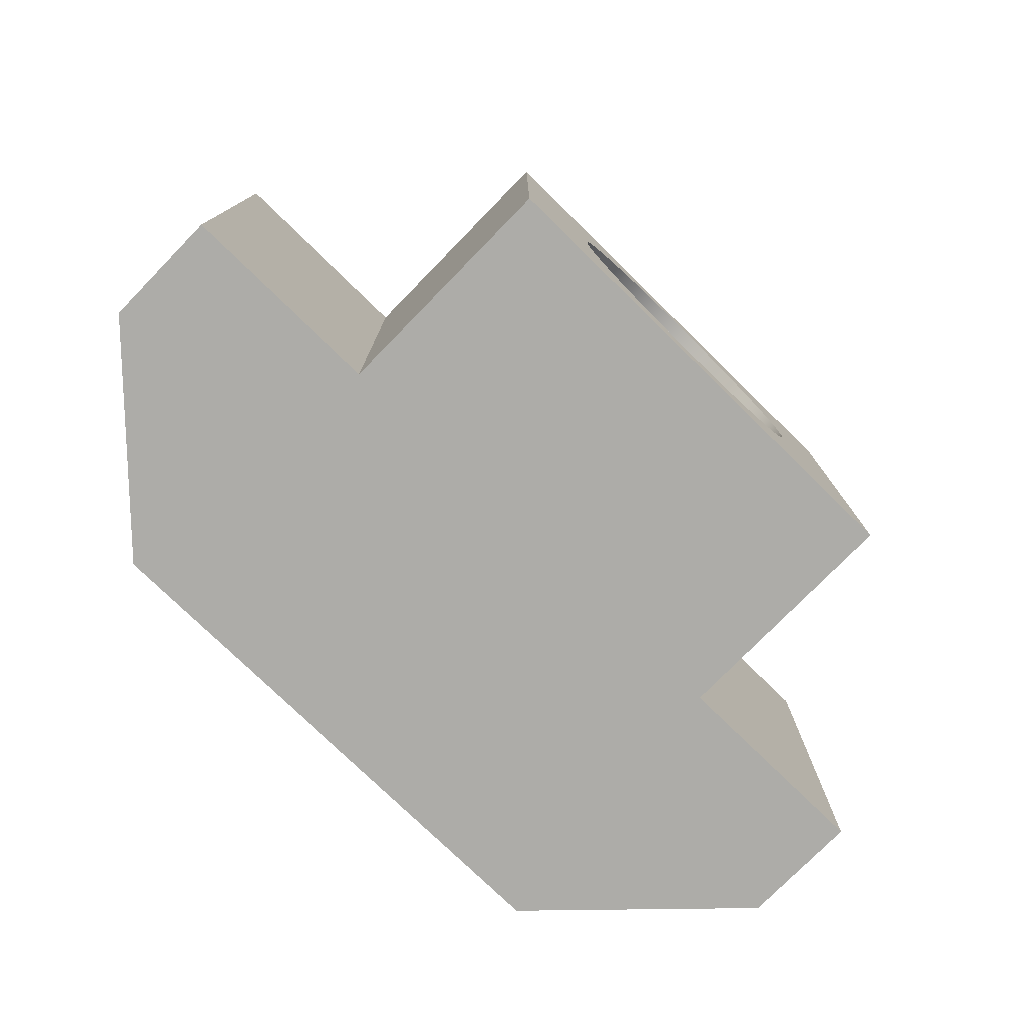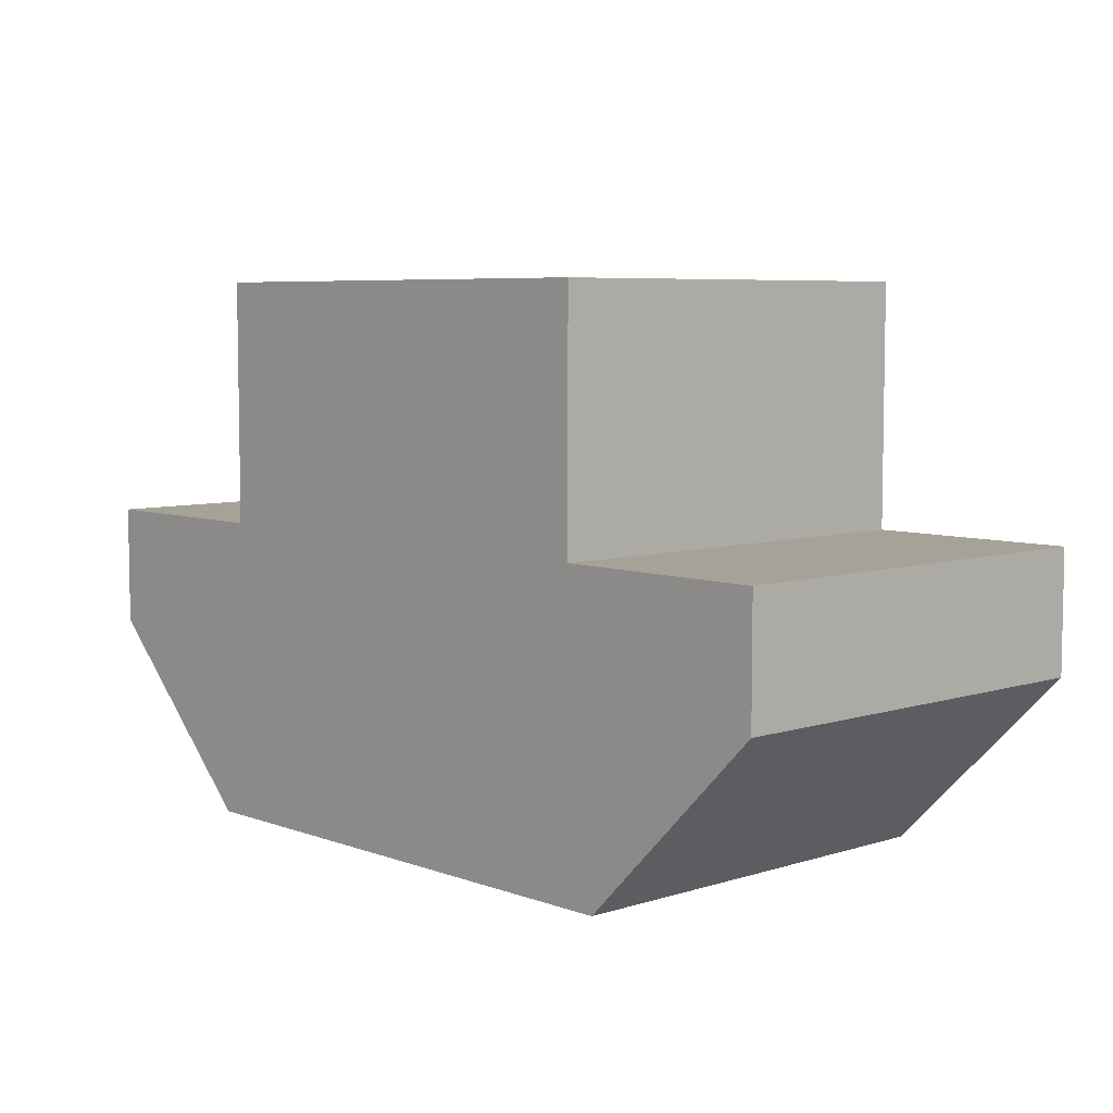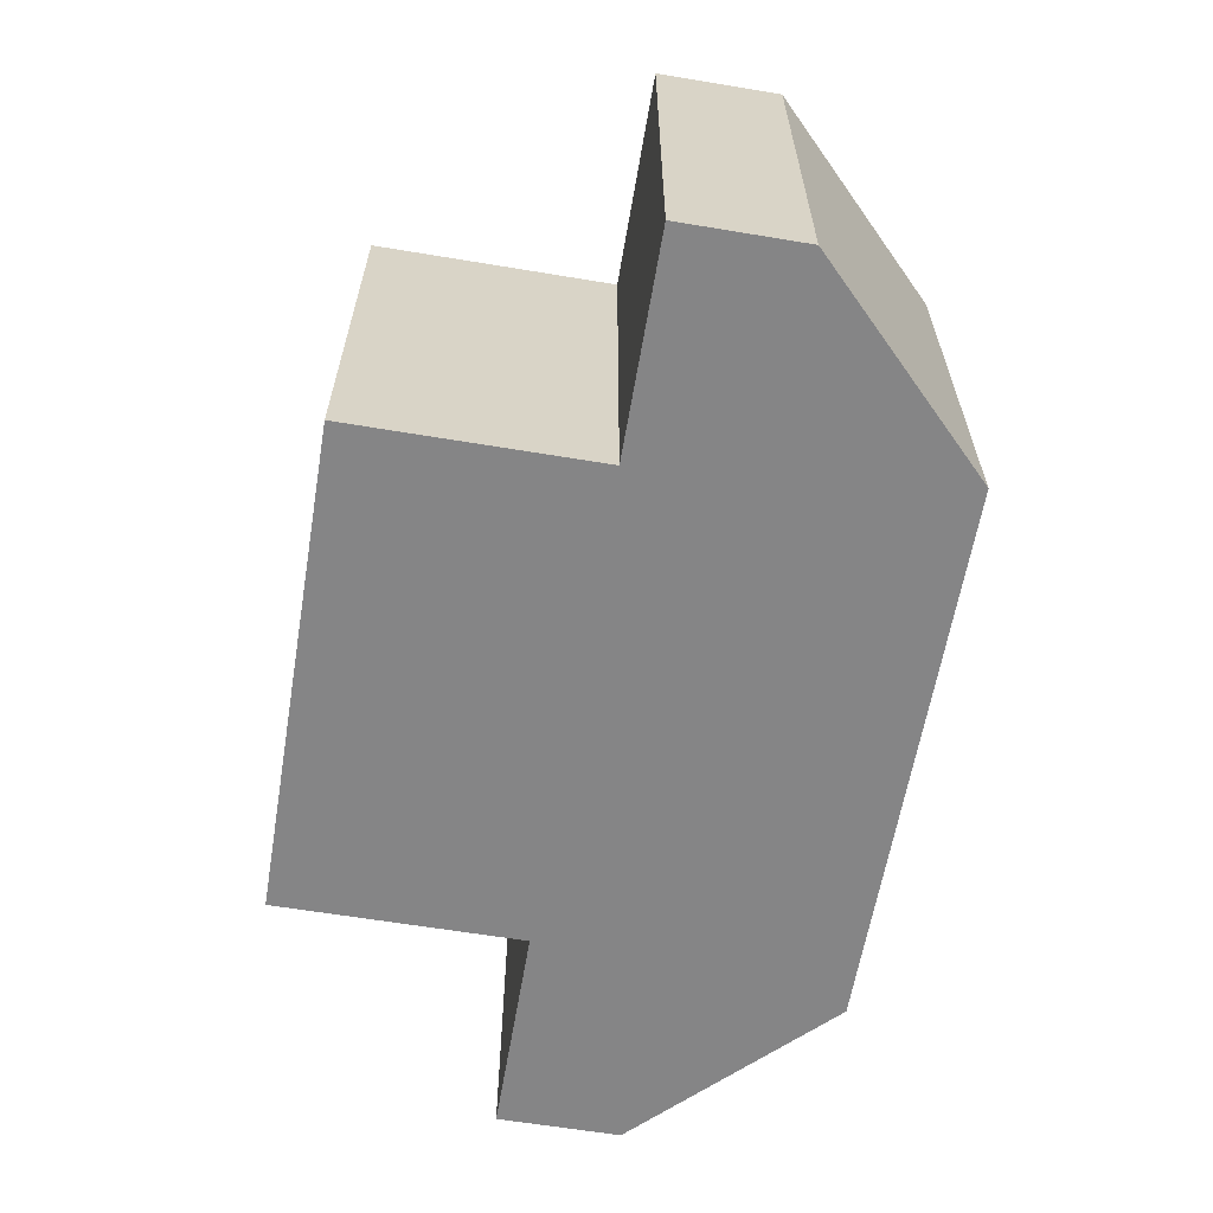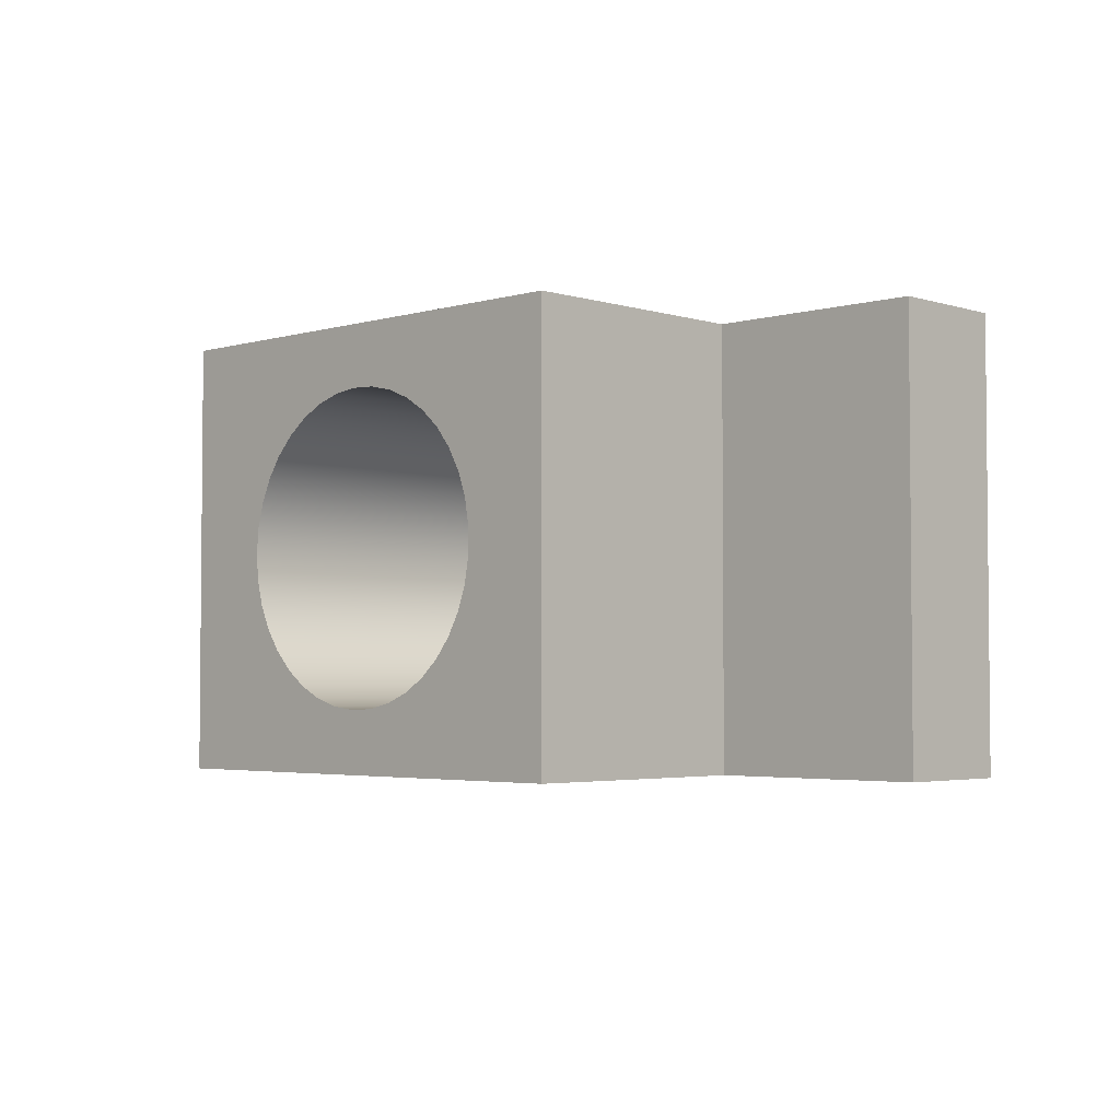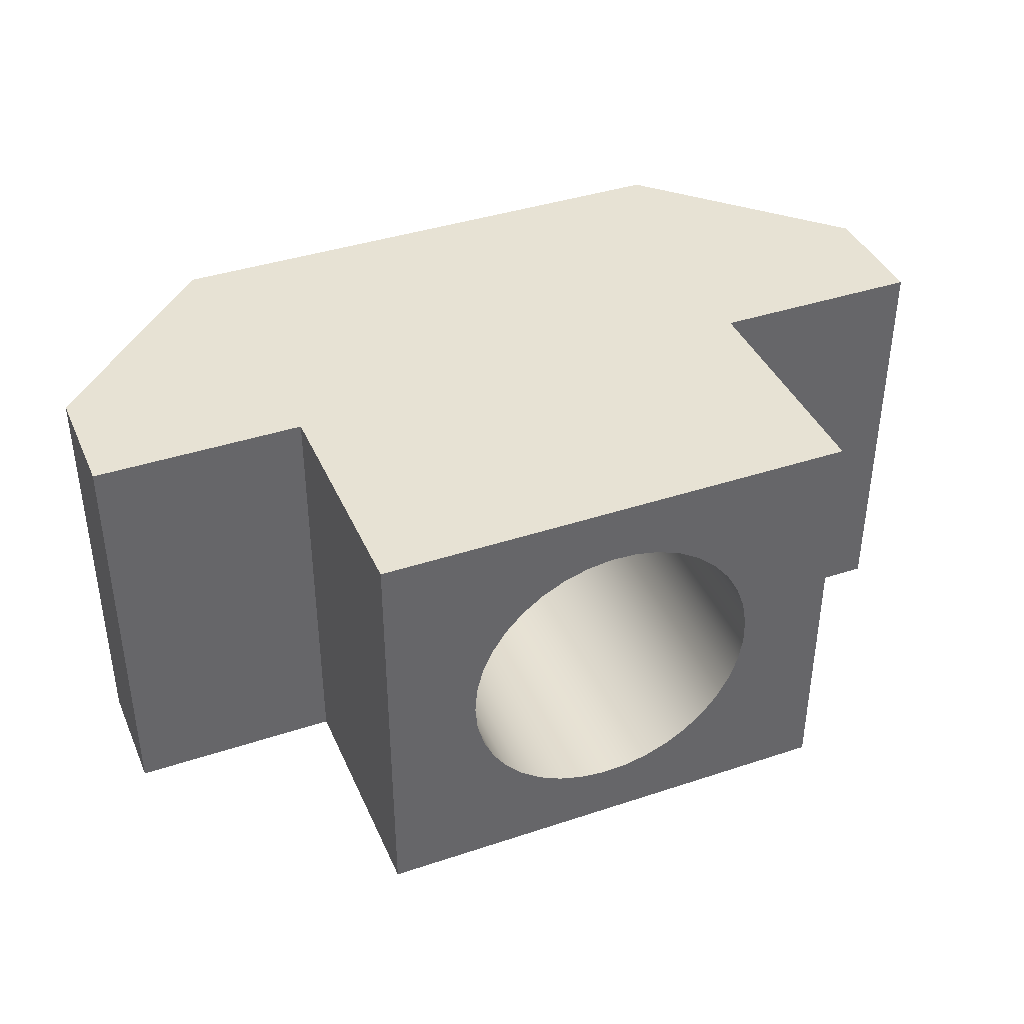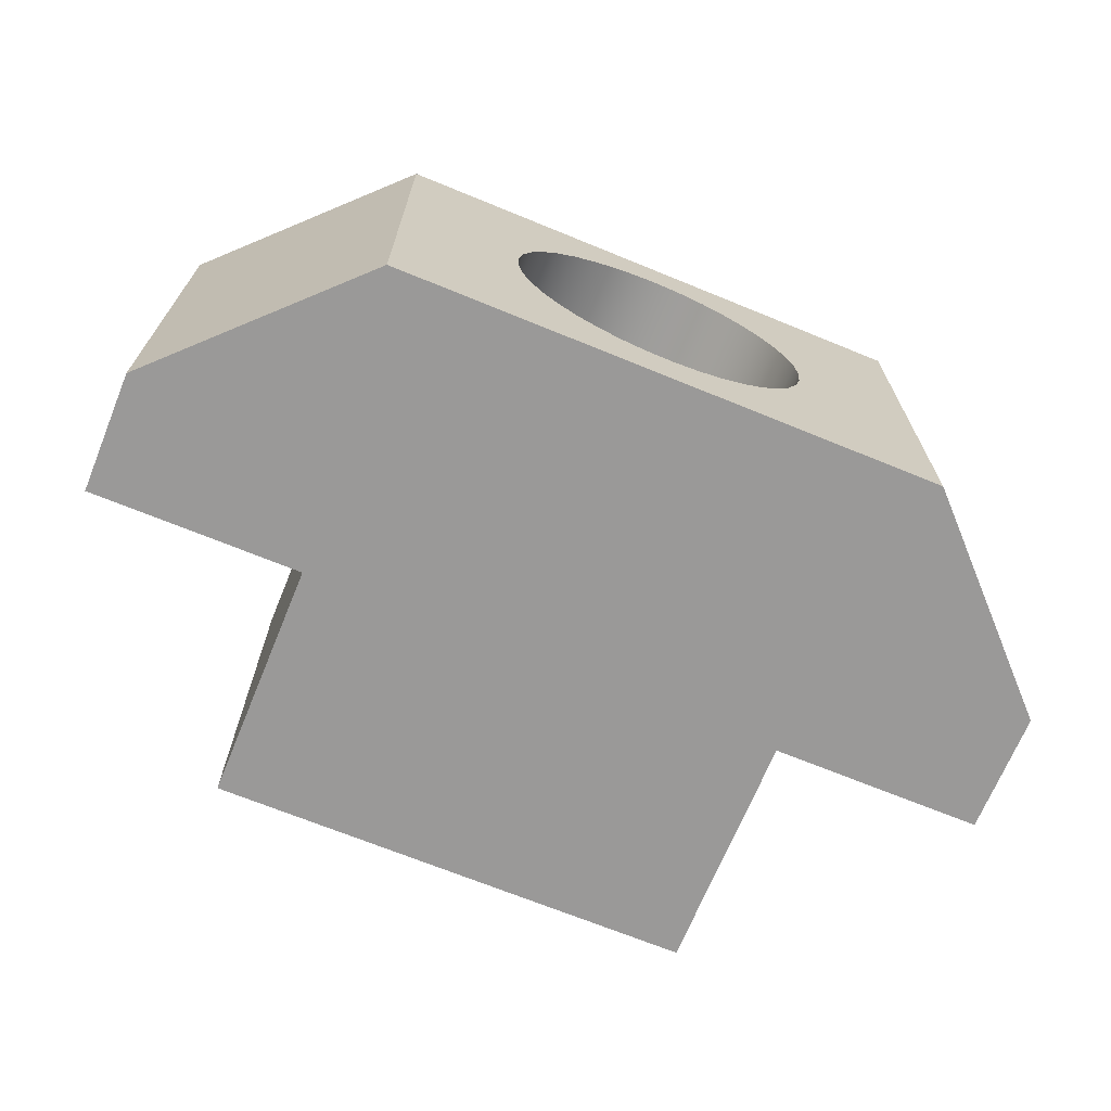
<metadata>
{"format":"obj","ext":"obj","renderer":"f3d","projection":"perspective","resolution":1024,"background":"white","views":[{"elev":-76.7,"azim":135.7,"up":"+Z"},{"elev":6.4,"azim":47.1,"up":"+Y"},{"elev":-61.9,"azim":-99.6,"up":"+Z"},{"elev":-3.3,"azim":-135.9,"up":"+Z"},{"elev":39.8,"azim":157.7,"up":"+Z"},{"elev":-69.1,"azim":-22.3,"up":"+Z"}]}
</metadata>
<code>
g Volumenkörper1
v 0 3 0
v 0 3 7
v 0 5 0
v 0 5 7
v 3 0 0
v 3 0 7
v 3.5 5 0
v 3.5 5 7
v 3.5 9 0
v 3.5 9 7
v 5.009 0 3.288
v 5.009 0 3.712
v 5.009 9 3.288
v 5.009 9 3.712
v 5.081 0 2.87
v 5.081 0 4.13
v 5.081 9 2.87
v 5.081 9 4.13
v 5.222 0 2.47
v 5.222 0 4.53
v 5.222 9 2.47
v 5.222 9 4.53
v 5.429 0 2.1
v 5.429 0 4.9
v 5.429 9 2.1
v 5.429 9 4.9
v 5.695 0 1.77
v 5.695 0 5.23
v 5.695 9 1.77
v 5.695 9 5.23
v 6.013 0 1.49
v 6.013 0 5.51
v 6.013 9 1.49
v 6.013 9 5.51
v 6.374 0 1.268
v 6.374 0 5.732
v 6.374 9 1.268
v 6.374 9 5.732
v 6.768 0 1.11
v 6.768 0 5.89
v 6.768 9 1.11
v 6.768 9 5.89
v 7.182 0 1.02
v 7.182 0 5.98
v 7.182 9 1.02
v 7.182 9 5.98
v 7.606 0 1.002
v 7.606 0 5.998
v 7.606 9 1.002
v 7.606 9 5.998
v 8.027 0 1.056
v 8.027 0 5.944
v 8.027 9 1.056
v 8.027 9 5.944
v 8.432 0 1.18
v 8.432 0 5.82
v 8.432 9 1.18
v 8.432 9 5.82
v 8.811 0 1.371
v 8.811 0 5.629
v 8.811 9 1.371
v 8.811 9 5.629
v 9.152 0 1.623
v 9.152 0 5.377
v 9.152 9 1.623
v 9.152 9 5.377
v 9.445 0 1.929
v 9.445 0 5.071
v 9.445 9 1.929
v 9.445 9 5.071
v 9.683 0 2.281
v 9.683 0 4.719
v 9.683 9 2.281
v 9.683 9 4.719
v 9.857 0 2.667
v 9.857 0 4.333
v 9.857 9 2.667
v 9.857 9 4.333
v 9.964 0 3.077
v 9.964 0 3.923
v 9.964 9 3.077
v 9.964 9 3.923
v 10 0 3.5
v 10 9 3.5
v 11.5 5 0
v 11.5 5 7
v 11.5 9 0
v 11.5 9 7
v 12 0 0
v 12 0 7
v 15 3 0
v 15 3 7
v 15 5 0
v 15 5 7
f 89 91 90
f 90 91 92
f 79 89 83
f 83 89 90
f 83 90 80
f 80 90 76
f 76 90 72
f 72 90 68
f 68 90 64
f 64 90 60
f 60 90 56
f 56 90 52
f 52 90 48
f 48 90 6
f 48 6 44
f 44 6 40
f 40 6 36
f 36 6 32
f 32 6 28
f 28 6 24
f 24 6 20
f 20 6 16
f 16 6 12
f 12 6 5
f 12 5 11
f 11 5 15
f 15 5 19
f 19 5 23
f 23 5 27
f 27 5 31
f 31 5 35
f 35 5 39
f 39 5 43
f 43 5 47
f 47 5 89
f 47 89 51
f 51 89 55
f 55 89 59
f 59 89 63
f 63 89 67
f 67 89 71
f 71 89 75
f 75 89 79
f 1 5 2
f 2 5 6
f 3 1 4
f 4 1 2
f 7 3 8
f 8 3 4
f 9 7 10
f 10 7 8
f 82 88 84
f 84 88 87
f 84 87 81
f 81 87 77
f 77 87 73
f 73 87 69
f 69 87 65
f 65 87 61
f 61 87 57
f 57 87 53
f 53 87 49
f 49 87 9
f 49 9 45
f 45 9 41
f 41 9 37
f 37 9 33
f 33 9 29
f 29 9 25
f 25 9 21
f 21 9 17
f 17 9 13
f 13 9 14
f 14 9 10
f 14 10 18
f 18 10 22
f 22 10 26
f 26 10 30
f 30 10 34
f 34 10 38
f 38 10 42
f 42 10 46
f 46 10 50
f 50 10 88
f 50 88 54
f 54 88 58
f 58 88 62
f 62 88 66
f 66 88 70
f 70 88 74
f 74 88 78
f 78 88 82
f 85 87 86
f 86 87 88
f 93 85 94
f 94 85 86
f 91 93 92
f 92 93 94
f 94 86 92
f 92 86 90
f 90 86 8
f 90 8 6
f 6 8 2
f 2 8 4
f 88 10 86
f 86 10 8
f 93 91 85
f 85 91 89
f 85 89 5
f 85 5 7
f 7 5 1
f 7 1 3
f 9 87 7
f 7 87 85
f 80 82 83
f 83 82 84
f 83 84 79
f 79 84 81
f 79 81 75
f 75 81 77
f 75 77 71
f 71 77 73
f 71 73 67
f 67 73 69
f 67 69 63
f 63 69 65
f 63 65 59
f 59 65 61
f 59 61 55
f 55 61 57
f 55 57 51
f 51 57 53
f 51 53 47
f 47 53 49
f 47 49 43
f 43 49 45
f 43 45 39
f 39 45 41
f 39 41 35
f 35 41 37
f 35 37 31
f 31 37 33
f 31 33 27
f 27 33 29
f 27 29 23
f 23 29 25
f 23 25 19
f 19 25 21
f 19 21 15
f 15 21 17
f 15 17 11
f 11 17 13
f 11 13 12
f 12 13 14
f 12 14 16
f 16 14 18
f 16 18 20
f 20 18 22
f 20 22 24
f 24 22 26
f 24 26 28
f 28 26 30
f 28 30 32
f 32 30 34
f 32 34 36
f 36 34 38
f 36 38 40
f 40 38 42
f 40 42 44
f 44 42 46
f 44 46 48
f 48 46 50
f 48 50 52
f 52 50 54
f 52 54 56
f 56 54 58
f 56 58 60
f 60 58 62
f 60 62 64
f 64 62 66
f 64 66 68
f 68 66 70
f 68 70 72
f 72 70 74
f 72 74 76
f 76 74 78
f 76 78 80
f 80 78 82

</code>
